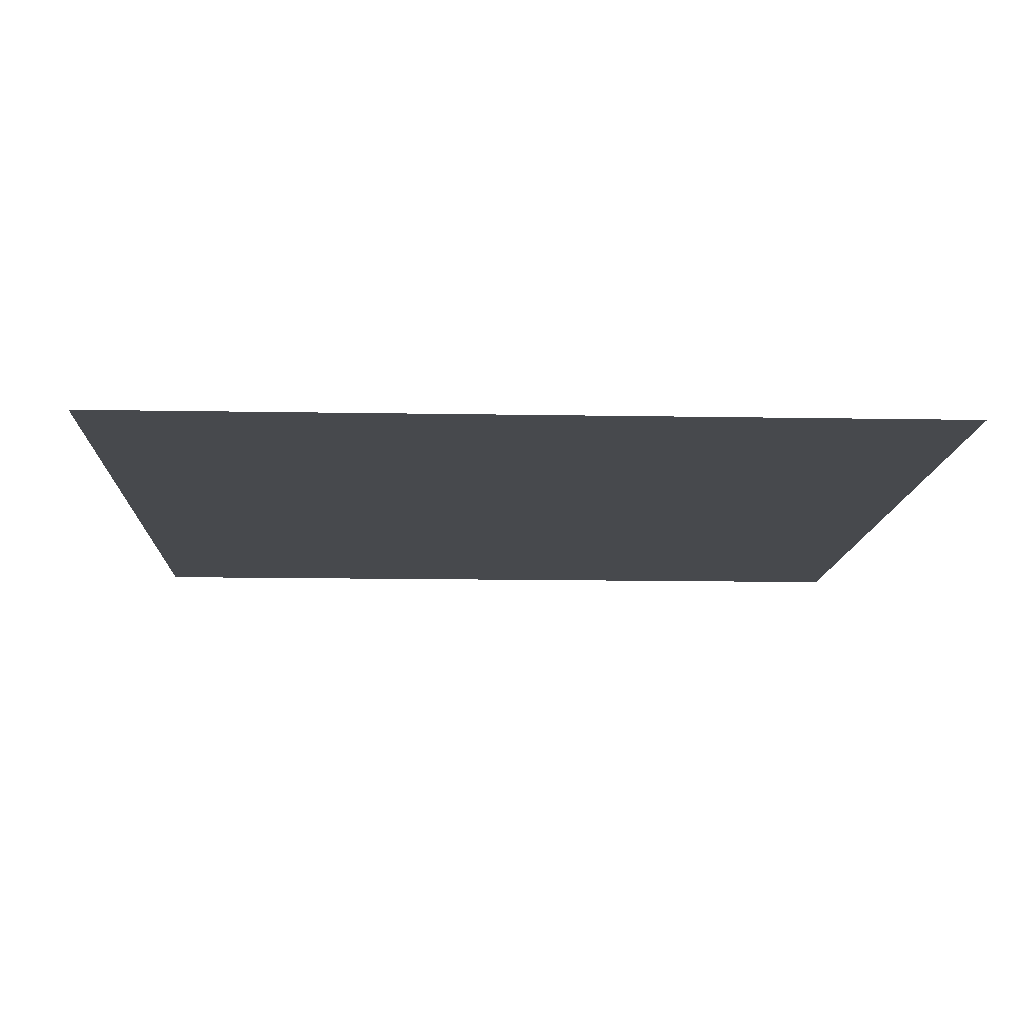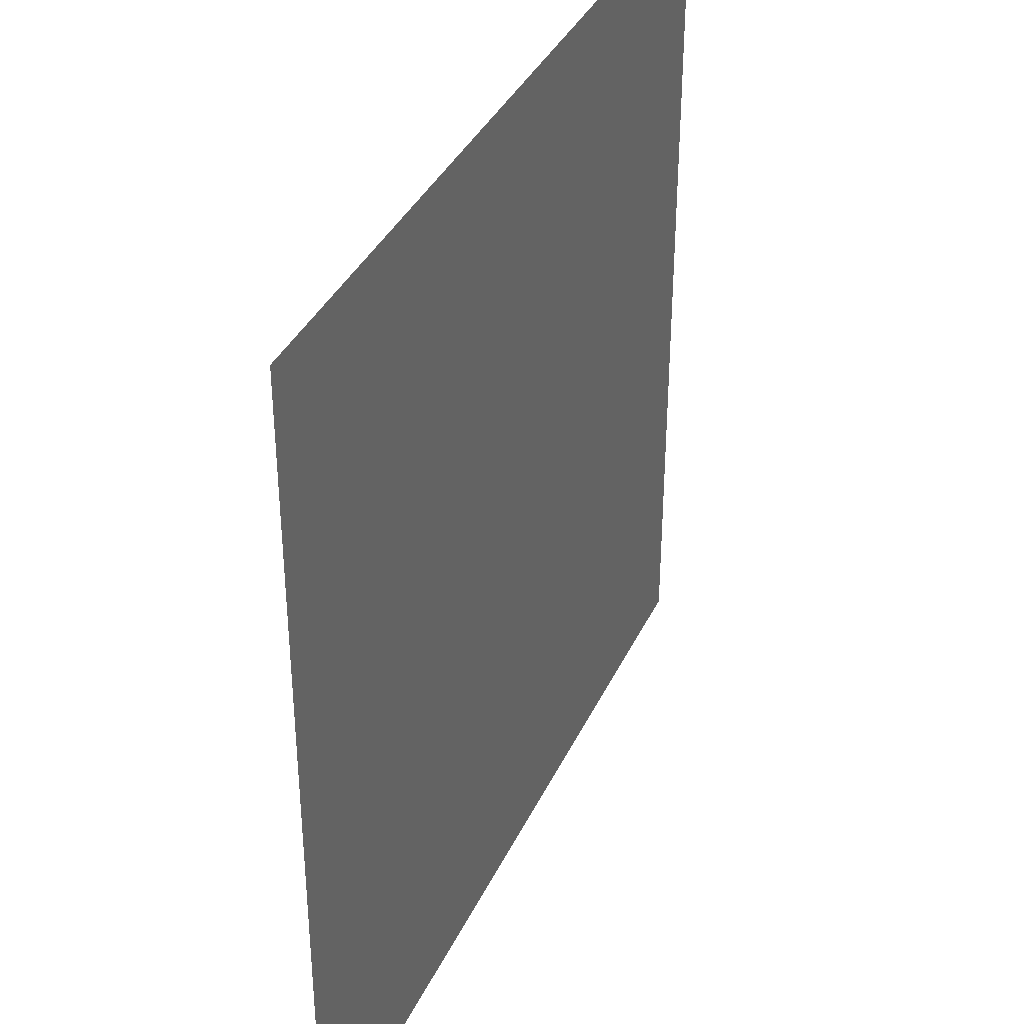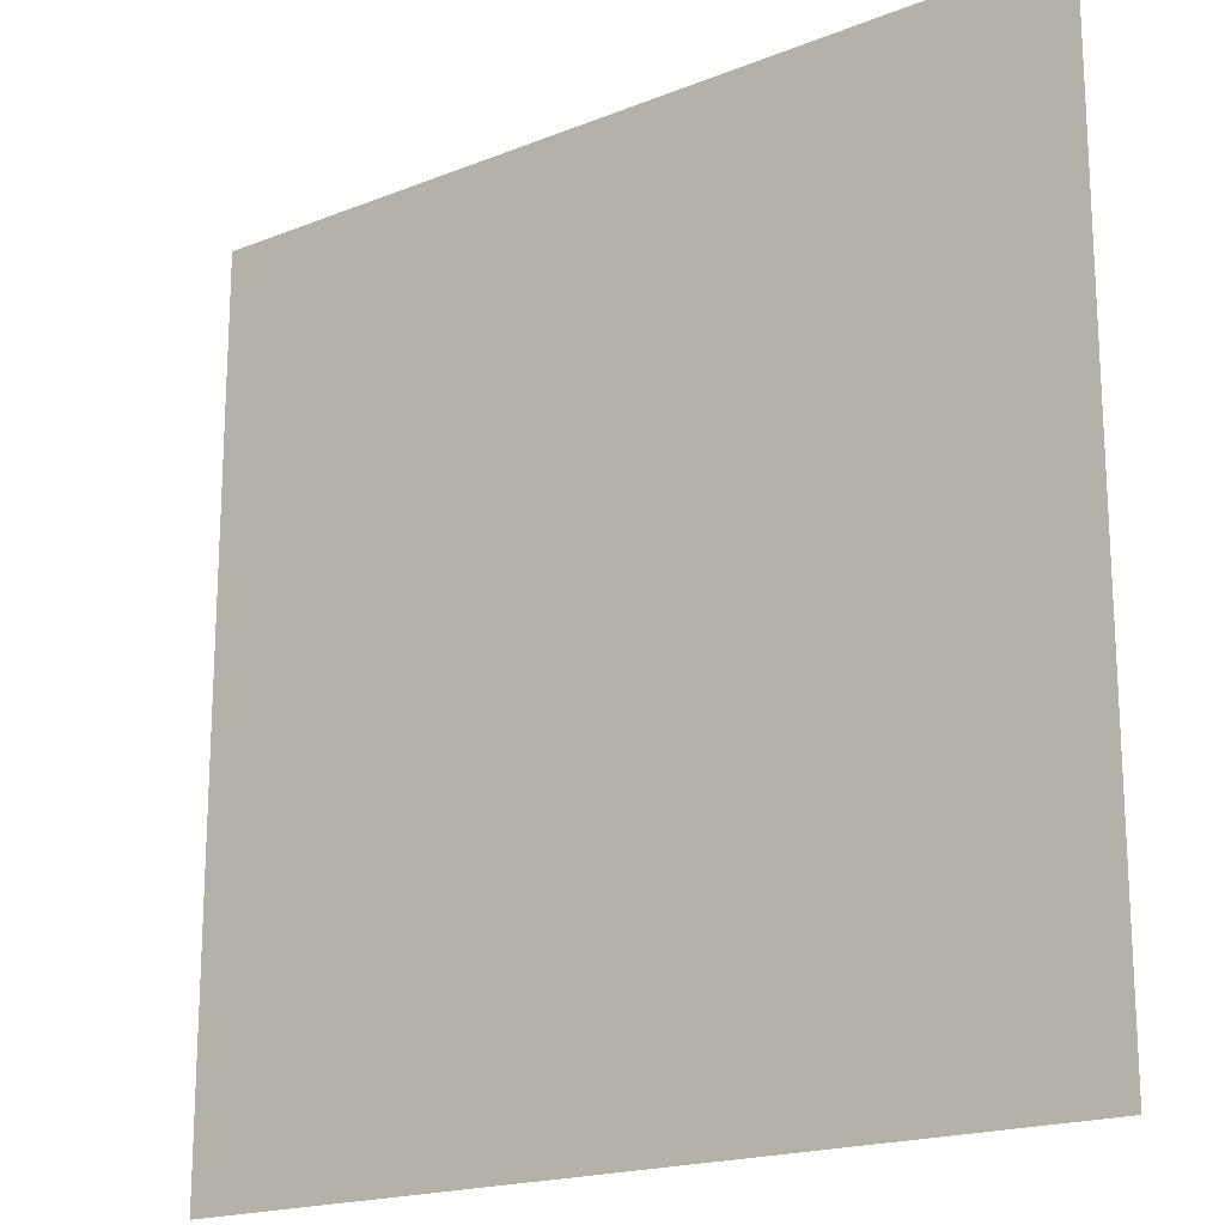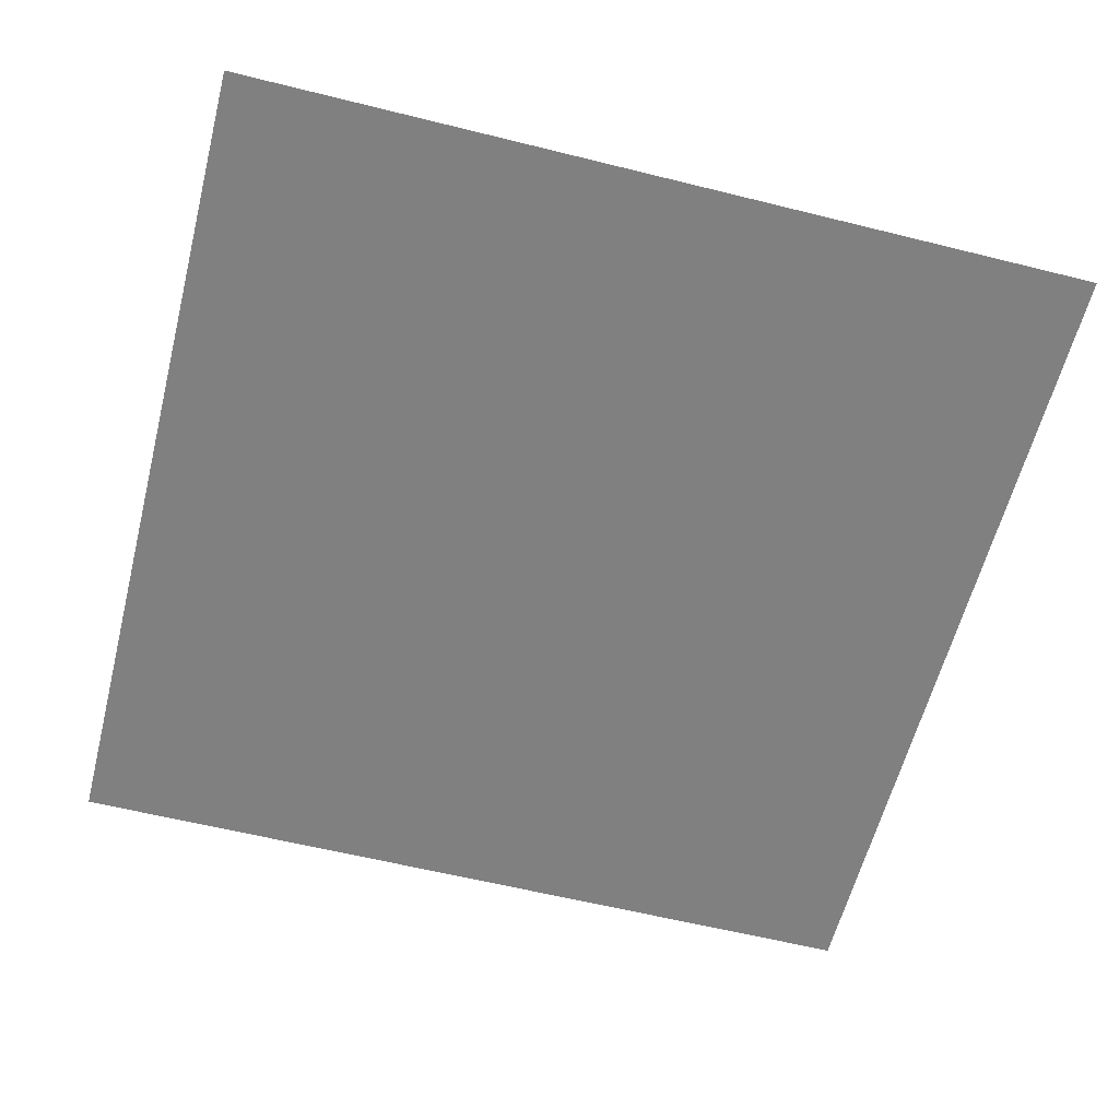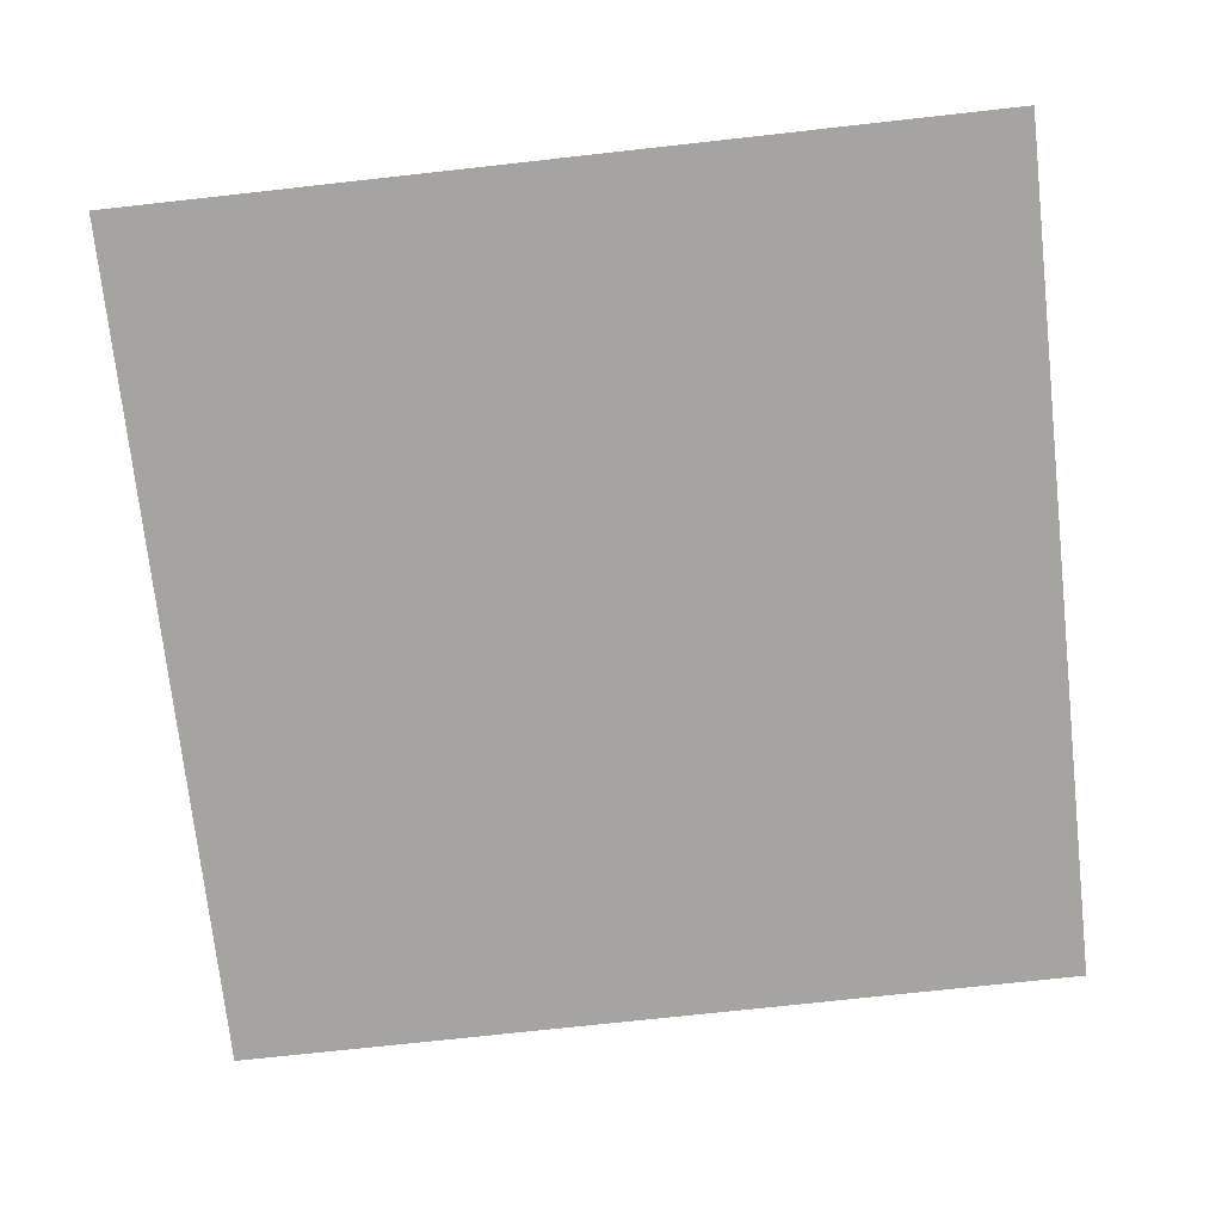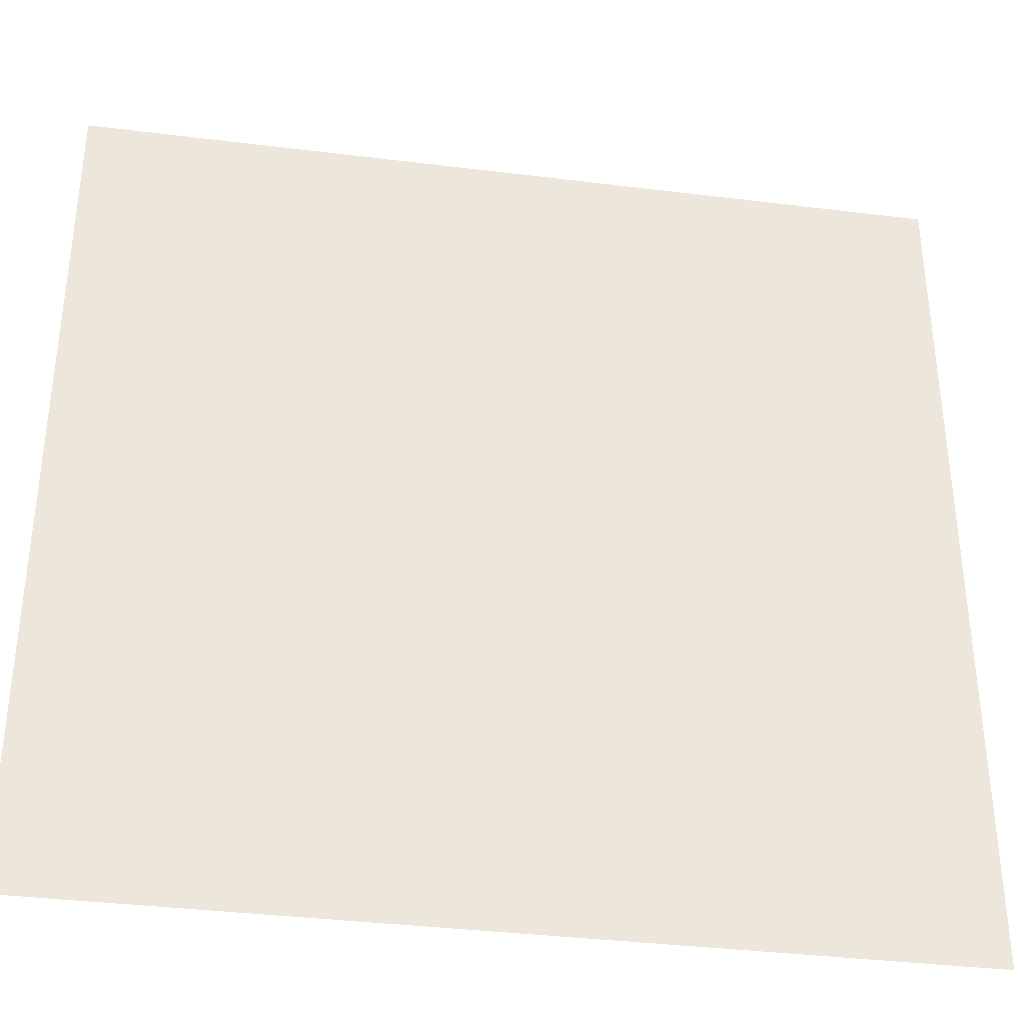
<metadata>
{"format":"obj","ext":"obj","renderer":"f3d","projection":"perspective","resolution":1024,"background":"white","views":[{"elev":-12.2,"azim":177.5,"up":"+Y"},{"elev":37.3,"azim":-66.9,"up":"+Z"},{"elev":-18.6,"azim":37.4,"up":"+Z"},{"elev":-60.0,"azim":165.7,"up":"+Y"},{"elev":-73.2,"azim":96.3,"up":"+Y"},{"elev":-36.3,"azim":-9.2,"up":"+Z"}]}
</metadata>
<code>
o Default
v 2 0 2
v -2 0 2
v -2 0 -2
v 2 0 -2
g Scene
f 1 3 2
f 1 4 3

</code>
